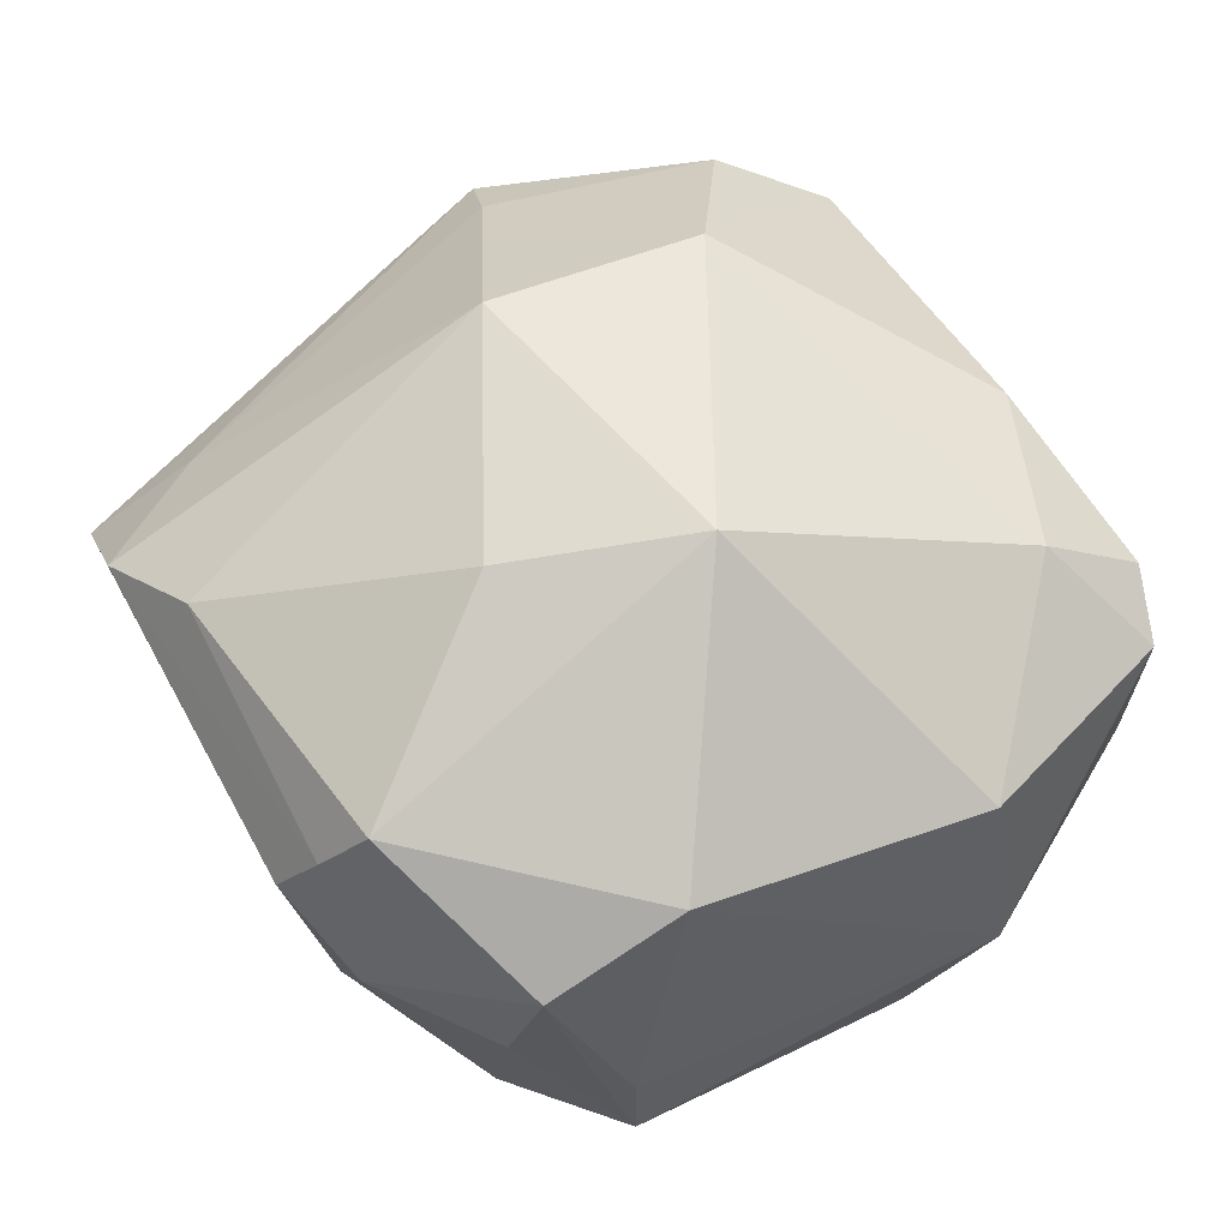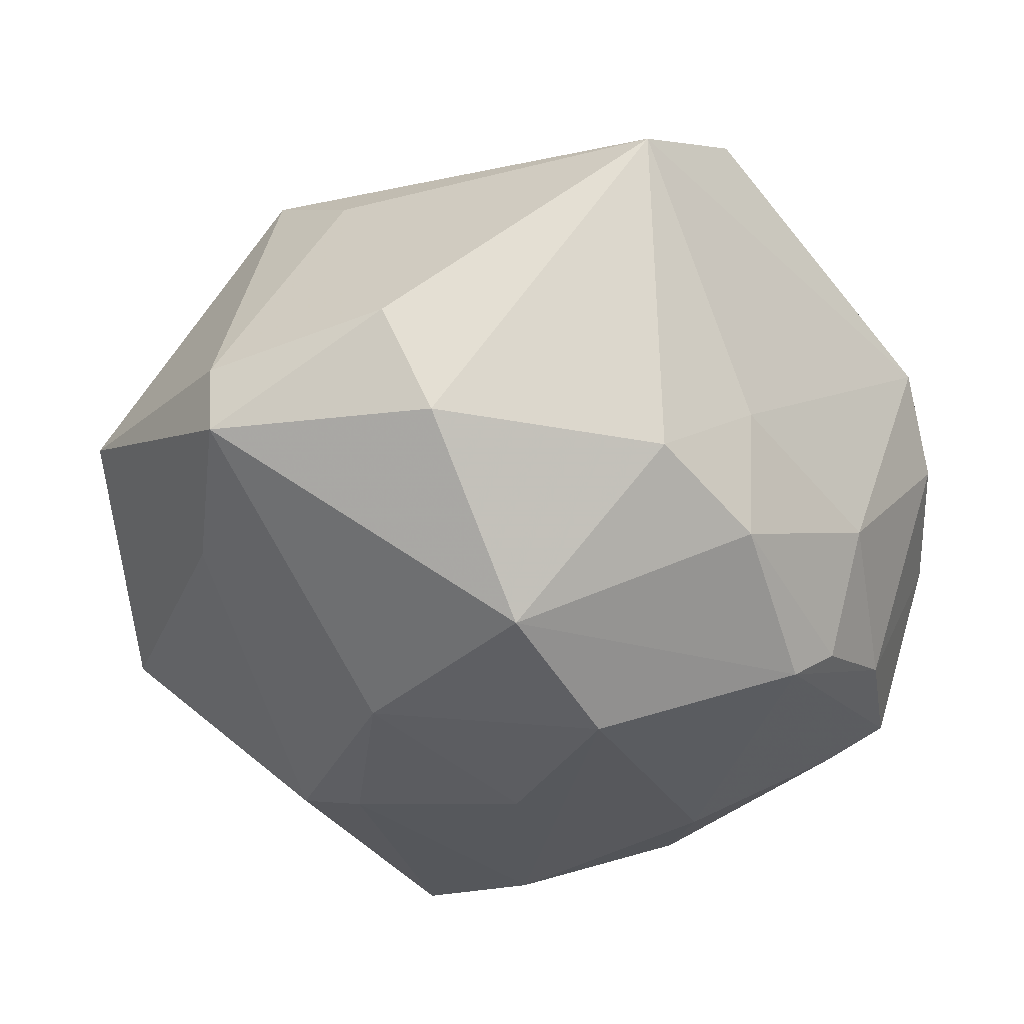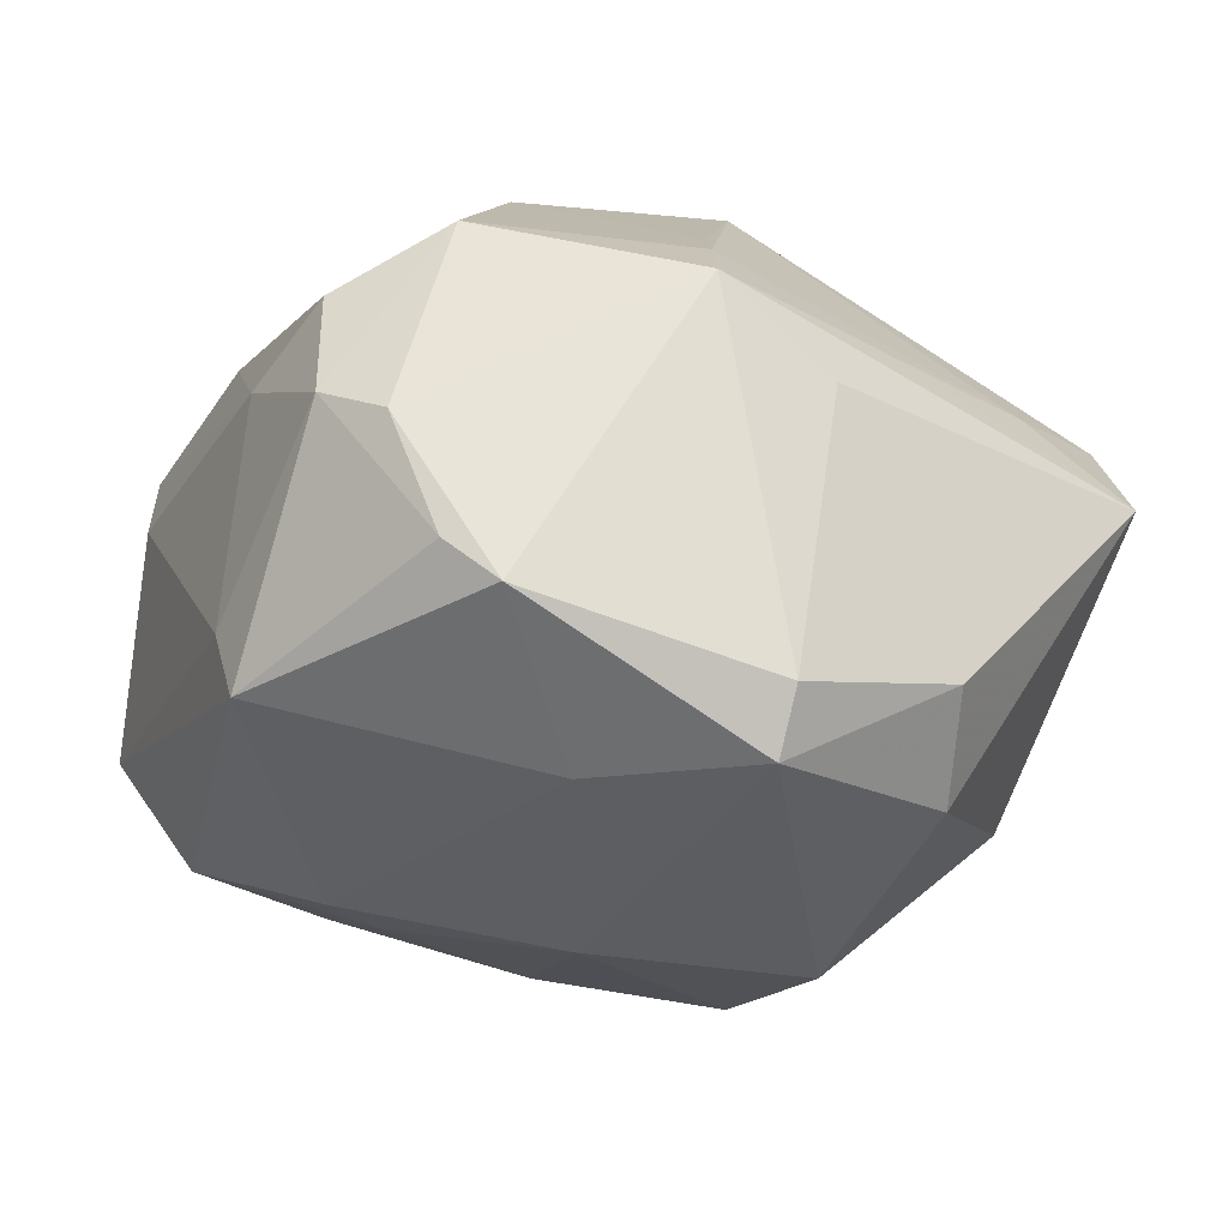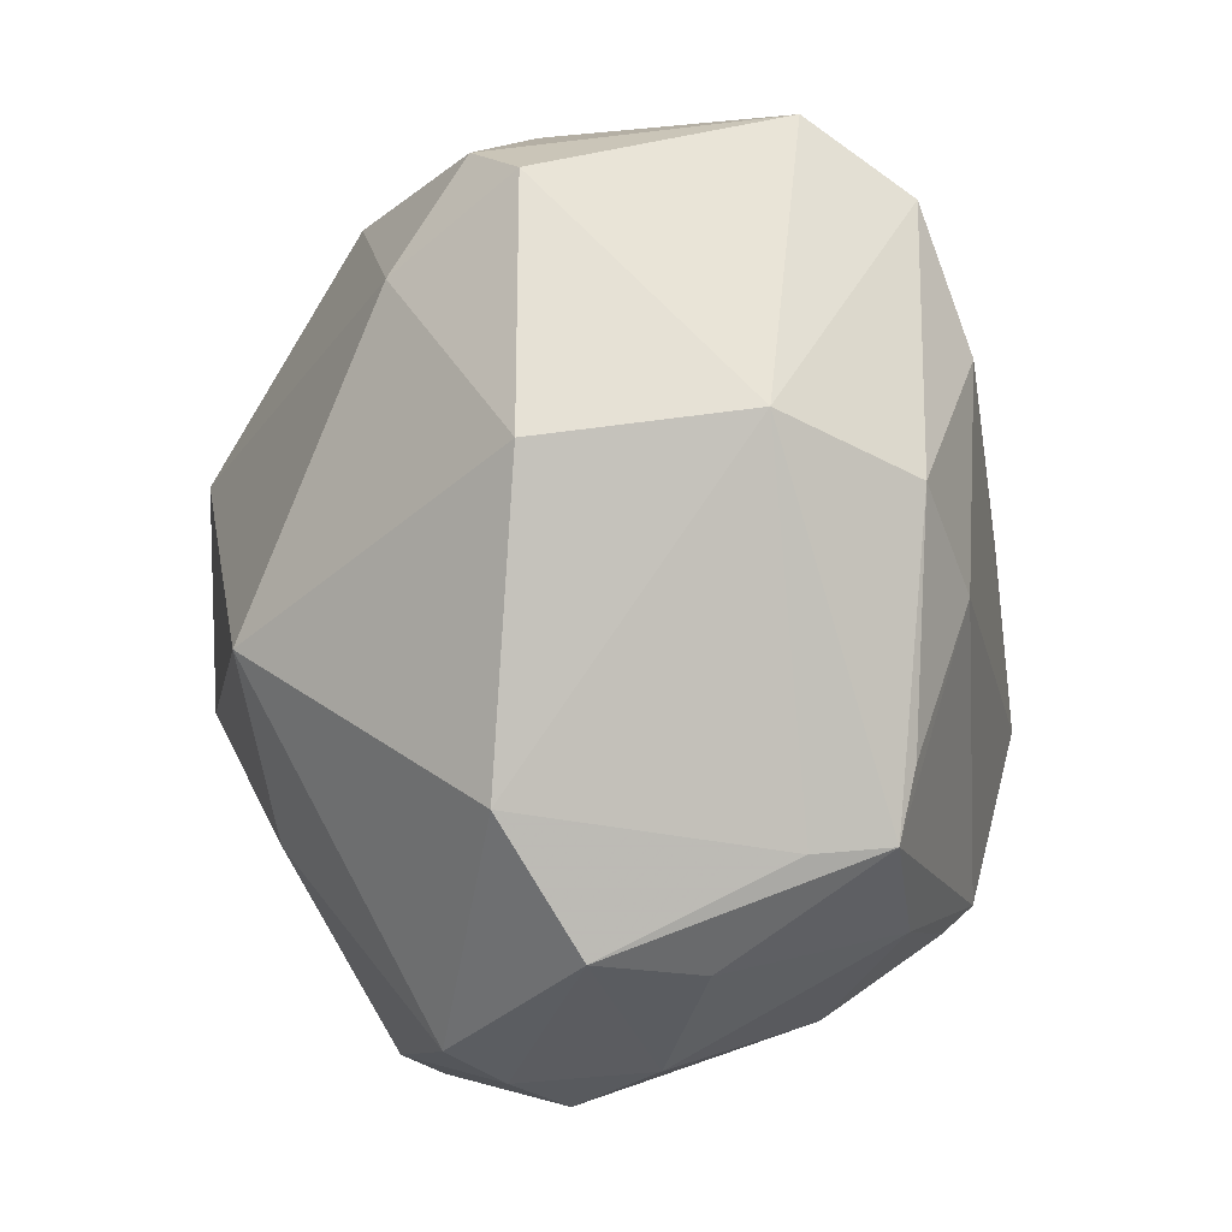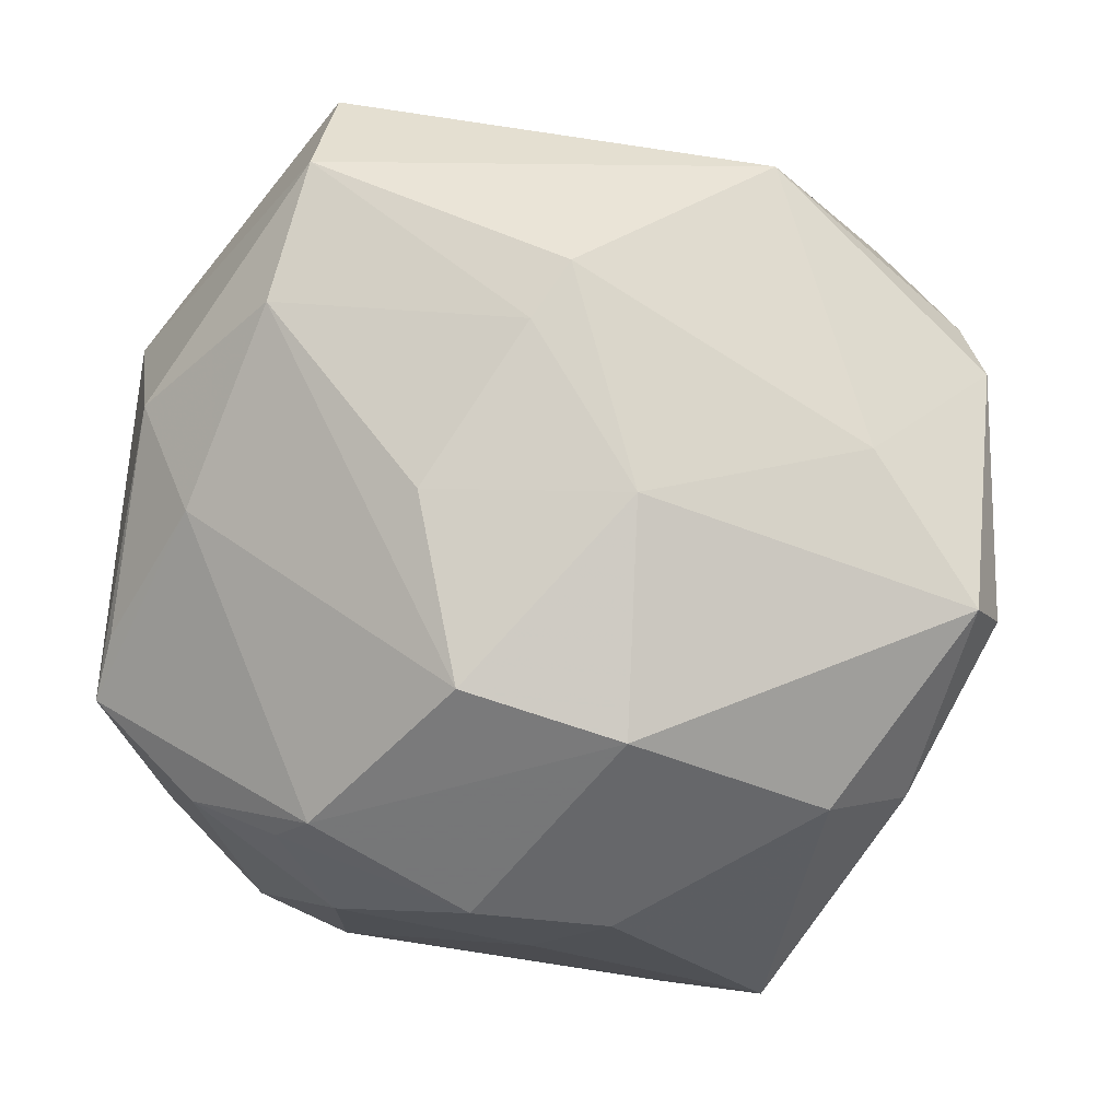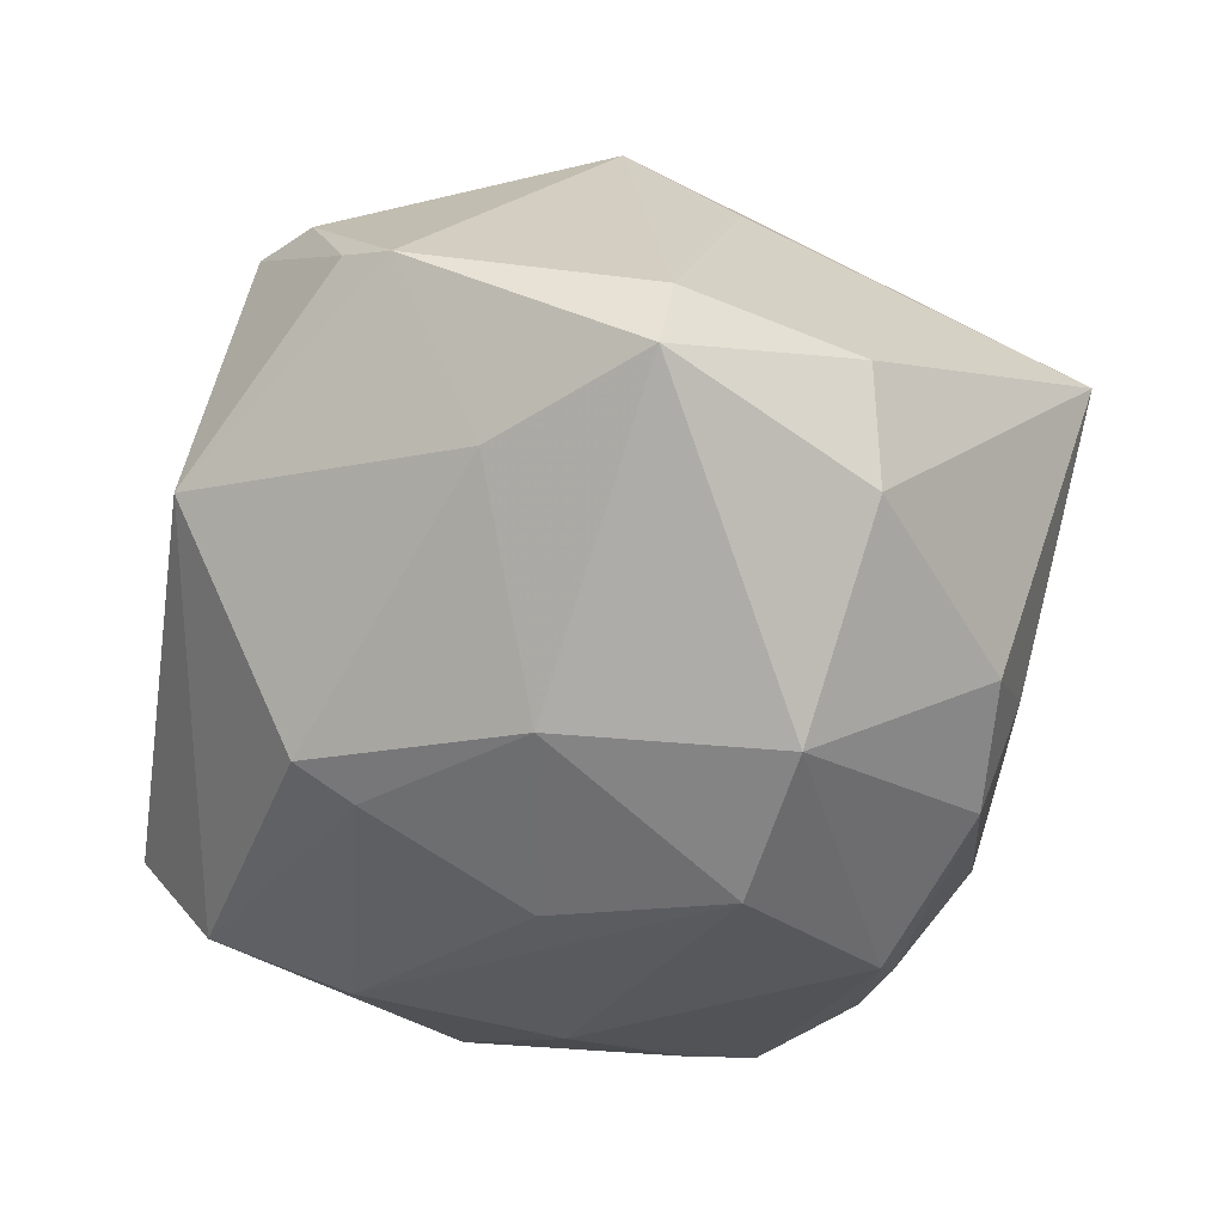
<metadata>
{"format":"obj","ext":"obj","renderer":"f3d","projection":"perspective","resolution":1024,"background":"white","views":[{"elev":48.8,"azim":69.9,"up":"+Z"},{"elev":-43.4,"azim":-40.0,"up":"+Z"},{"elev":-8.2,"azim":-101.9,"up":"+Z"},{"elev":6.7,"azim":83.1,"up":"+Y"},{"elev":0.4,"azim":-168.8,"up":"+Y"},{"elev":-50.7,"azim":-89.2,"up":"+Z"}]}
</metadata>
<code>
v -0.02428 0.02837 0.02182
v -0.02585 -0.02049 0.01834
v 0.04032 -0.009979 0.01398
v -0.02922 -0.003204 0.0262
v -0.01432 -0.01593 -0.03331
v -0.009682 -0.04351 0.01435
v -0.0206 -0.04332 0.007207
v 0.02739 -0.03164 0.01684
v 0.026 0.03761 0.01039
v 0.04019 -0.02199 0.006809
v 0.0007888 -0.03885 0.01885
v 0.02121 -0.03826 0.005984
v -0.04303 0.01657 -0.004274
v -0.01651 0.03347 0.01513
v 0.0193 0.02245 -0.02721
v -0.02422 0.03535 -0.01146
v 0.01507 -0.0237 -0.02881
v 0.02752 0.00392 -0.02521
v 0.02808 -0.03364 -0.0005504
v 0.02852 -0.02276 -0.02043
v -0.02326 -0.004119 0.02871
v -0.03598 -0.02211 -0.01036
v -0.001643 -0.0362 -0.01309
v 0.0366 -0.02396 -0.003215
v -0.03164 0.02969 0.01217
v -0.01014 0.01037 0.03481
v 0.02003 -0.0002955 0.03289
v 0.01416 -0.01743 0.02915
v 0.0378 0.01965 -0.007301
v -0.03442 -0.01235 0.0143
v -0.008792 -0.009698 0.0346
v 0.02445 -0.03525 0.01144
v 0.03698 -0.007743 -0.01893
v -0.005044 0.02046 -0.02902
v 0.0397 -0.01405 -0.01008
v -0.02565 0.01748 0.02845
v -0.04029 0.02099 -0.0005992
v -0.01482 0.005348 -0.03125
v -0.01828 -0.03382 0.01538
v 0.01655 0.04219 -0.01322
v 0.01646 0.03536 -0.02304
v -0.04291 -0.004867 -0.01767
v 0.02041 0.02902 0.02048
v -0.0443 -0.006094 -0.01147
v 0.008555 0.04048 0.007256
v -0.008272 0.02564 -0.02715
v -0.01997 0.03634 -0.005811
v 0.001518 -0.0319 -0.0239
v 0.03907 -0.01377 -0.01721
v -0.03636 0.02457 0.01014
v 0.01955 0.0389 0.01374
v -1.821e-05 -0.01132 -0.03581
v -0.0355 -0.002103 0.0229
v 0.01636 -0.03291 -0.01555
v -0.03005 -0.02249 -0.02019
v 0.004137 0.03291 0.02163
v -0.03374 0.009375 -0.01834
v 0.01912 -0.02517 -0.0252
v 0.0381 0.01748 0.01187
v 0.004039 0.005693 -0.03301
v -0.01064 -0.03319 -0.02059
v 0.03314 0.01361 -0.02032
f 29 41 40
f 40 45 51
f 47 45 40
f 47 40 16
f 16 40 41
f 22 42 55
f 52 15 18
f 60 15 52
f 62 41 29
f 62 15 41
f 62 18 15
f 29 49 62
f 27 59 43
f 51 56 43
f 29 59 3
f 3 59 27
f 61 48 23
f 49 24 20
f 38 60 52
f 49 18 33
f 33 62 49
f 18 62 33
f 51 43 9
f 9 43 59
f 9 40 51
f 9 59 29
f 29 40 9
f 10 24 49
f 27 28 8
f 8 3 27
f 8 10 3
f 28 11 8
f 61 23 7
f 12 6 7
f 7 23 12
f 7 55 61
f 22 55 7
f 6 11 31
f 31 11 28
f 31 28 27
f 47 16 25
f 12 23 54
f 54 23 48
f 19 20 24
f 24 10 19
f 12 54 19
f 19 54 20
f 49 20 17
f 52 18 17
f 17 18 49
f 60 38 34
f 41 15 34
f 15 60 34
f 57 38 42
f 42 13 57
f 57 13 16
f 5 38 52
f 42 38 5
f 5 55 42
f 61 55 5
f 5 48 61
f 52 17 5
f 5 17 48
f 35 10 49
f 3 10 35
f 35 49 29
f 29 3 35
f 22 7 30
f 30 7 53
f 39 7 6
f 6 31 39
f 44 13 42
f 53 13 44
f 44 30 53
f 44 42 22
f 22 30 44
f 26 31 27
f 27 43 26
f 26 43 56
f 50 13 53
f 51 45 14
f 14 56 51
f 14 45 47
f 47 25 14
f 10 8 32
f 32 19 10
f 12 19 32
f 32 8 11
f 32 6 12
f 32 11 6
f 20 54 58
f 58 17 20
f 58 54 48
f 48 17 58
f 46 57 16
f 38 57 46
f 46 34 38
f 46 16 41
f 41 34 46
f 53 7 2
f 7 39 2
f 4 39 31
f 53 2 4
f 4 2 39
f 1 14 25
f 1 26 56
f 56 14 1
f 13 50 37
f 37 50 25
f 16 13 37
f 37 25 16
f 31 26 21
f 21 4 31
f 26 1 36
f 53 4 36
f 36 50 53
f 36 21 26
f 4 21 36
f 25 50 36
f 36 1 25

</code>
